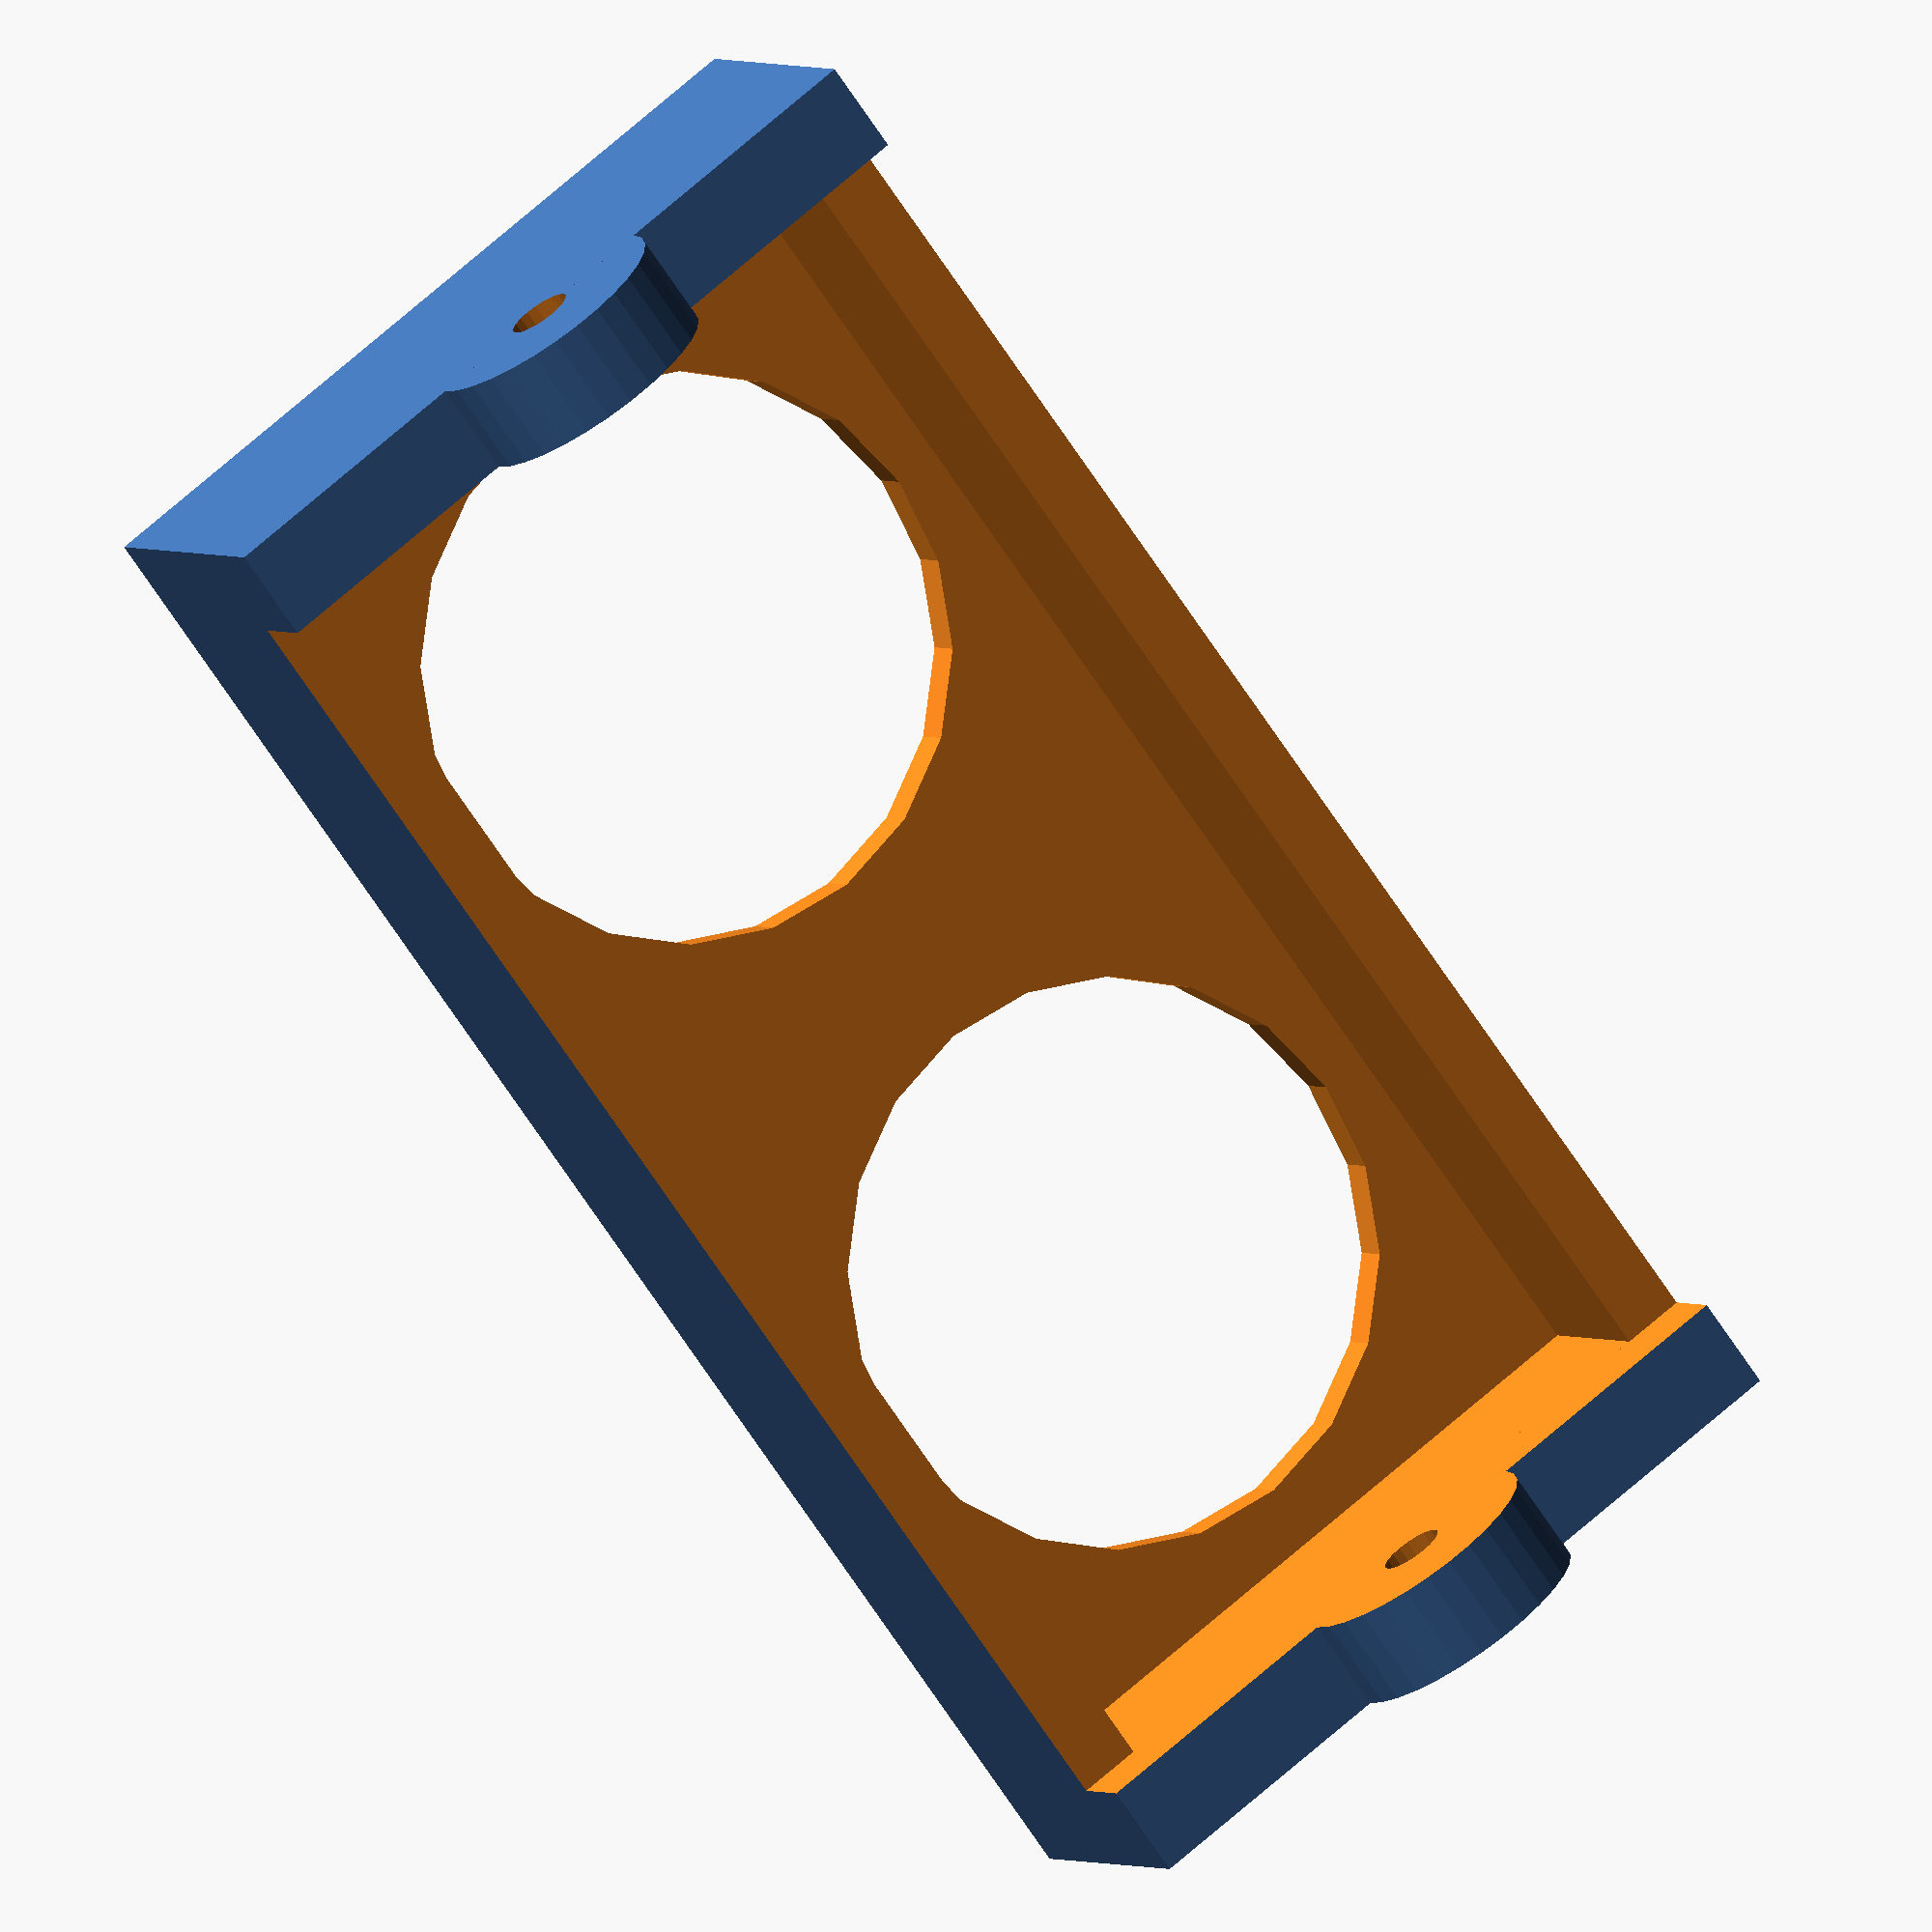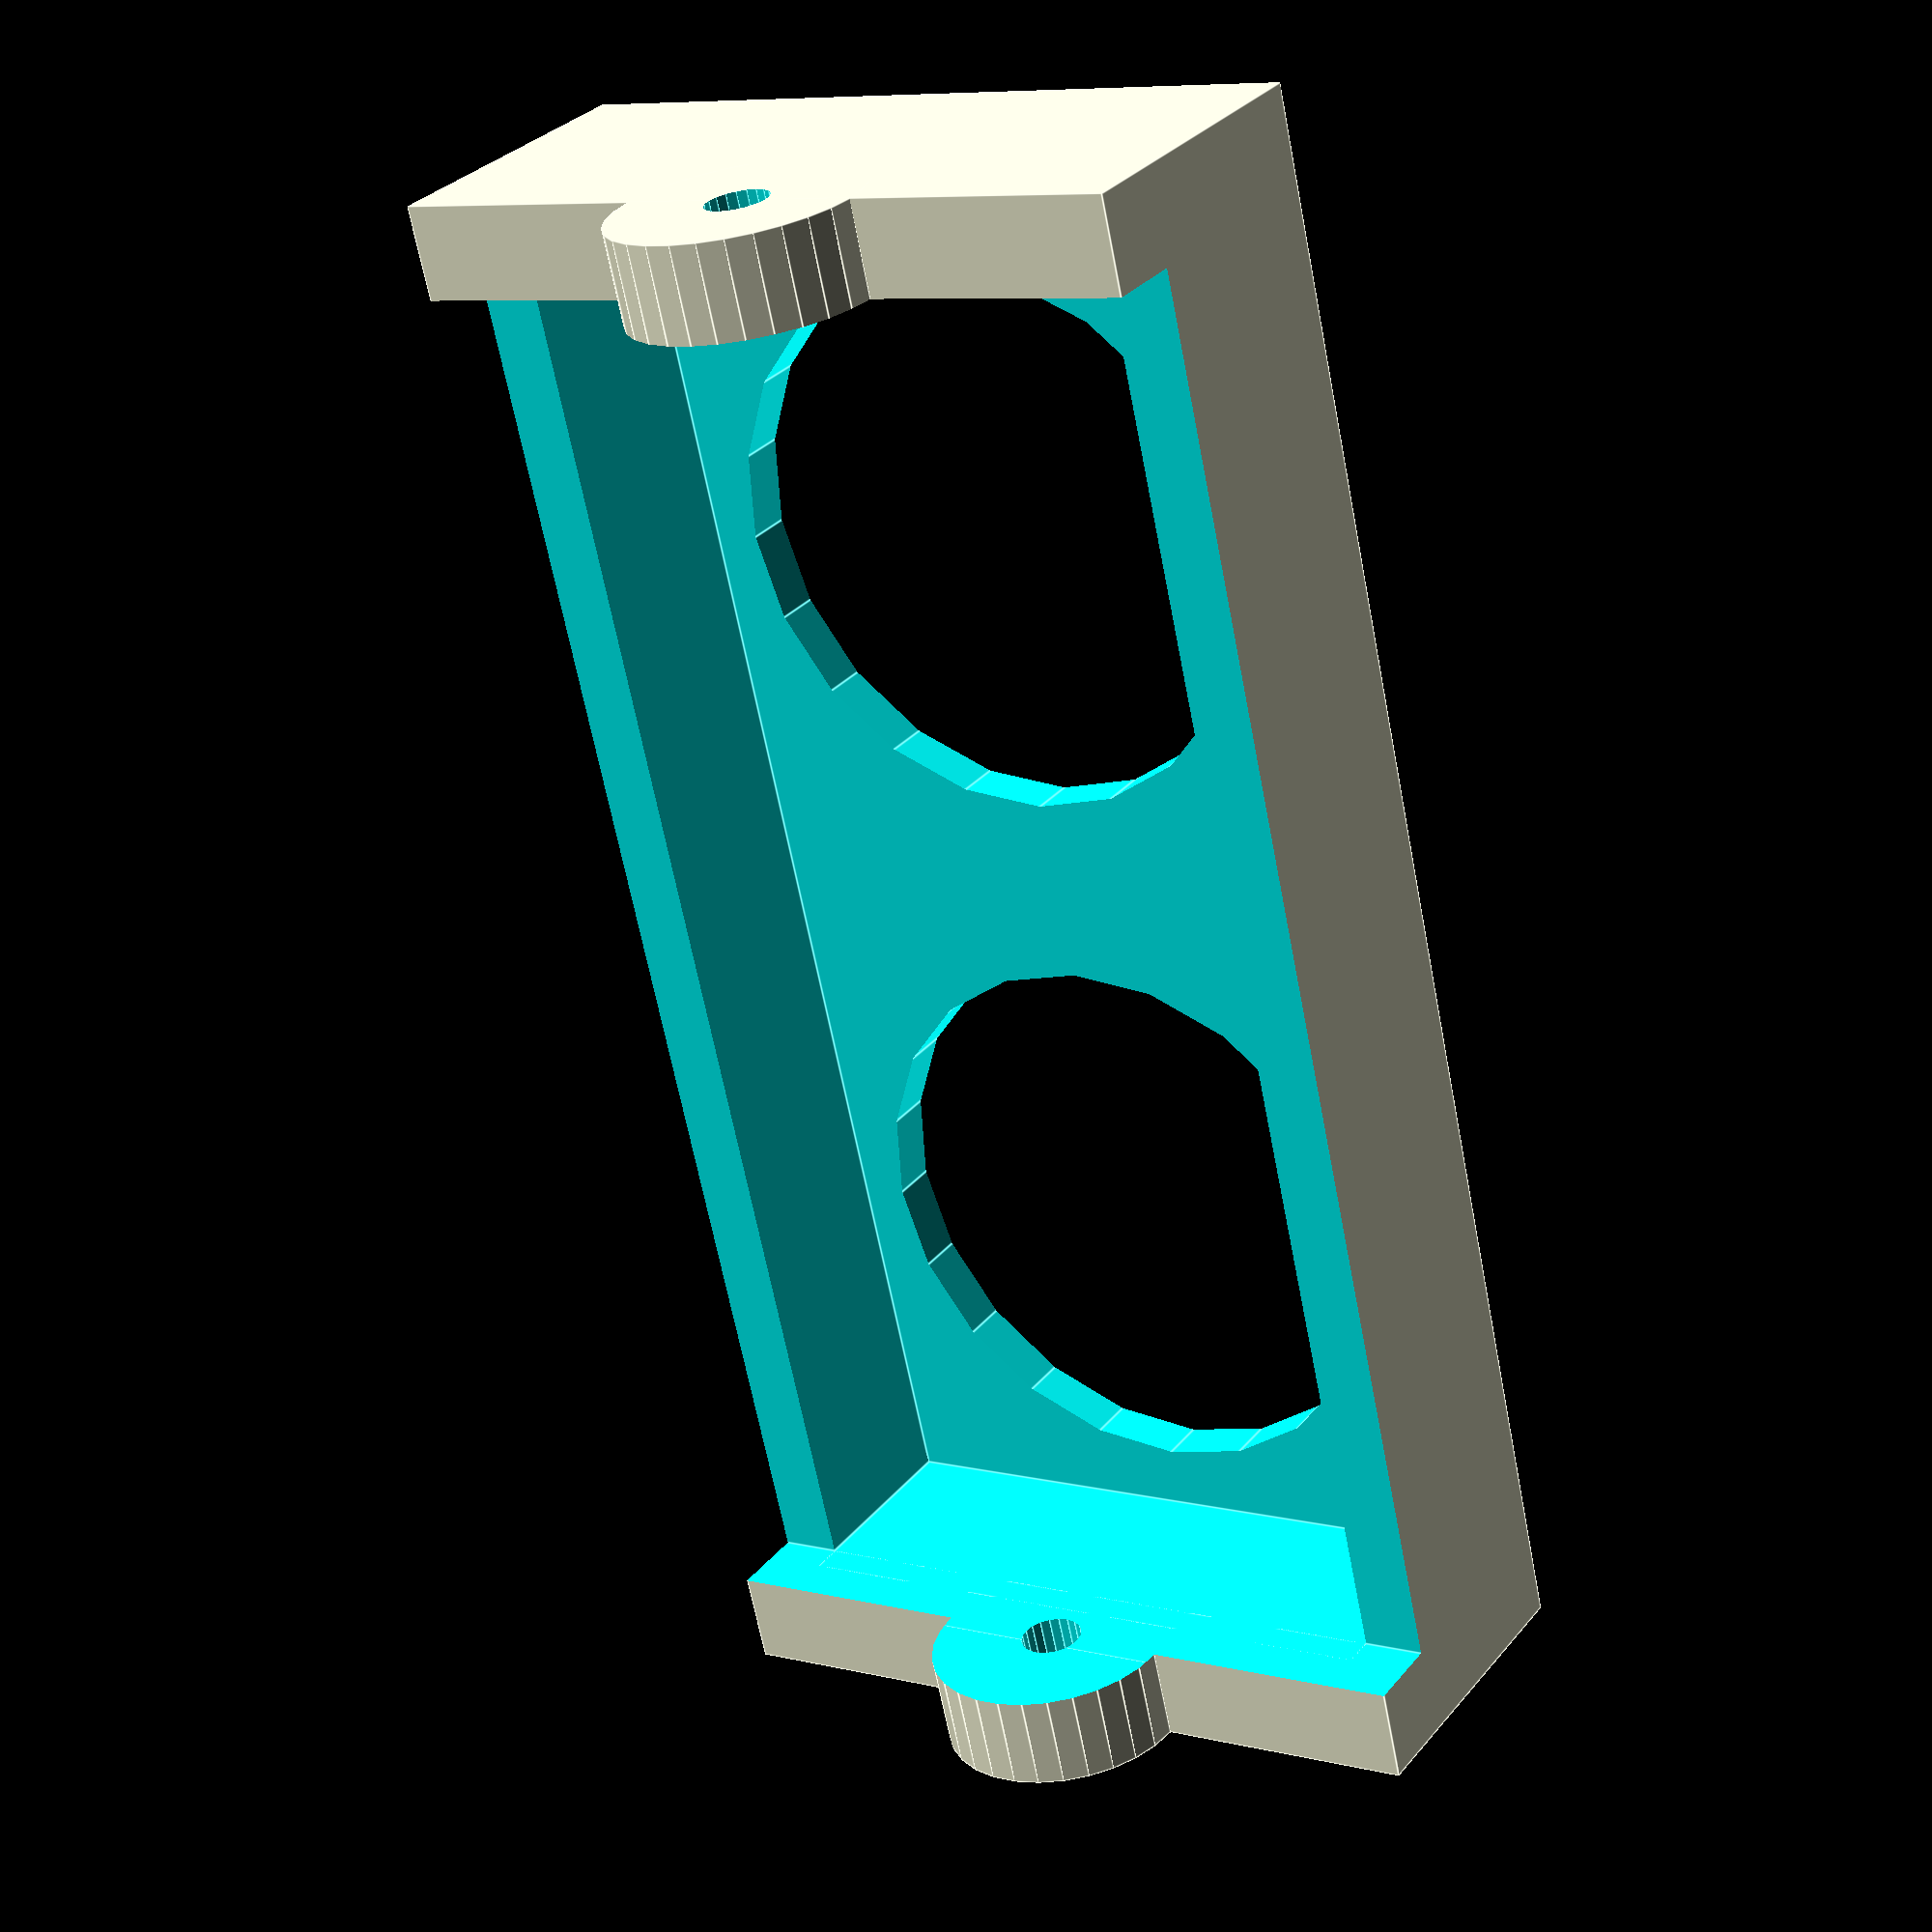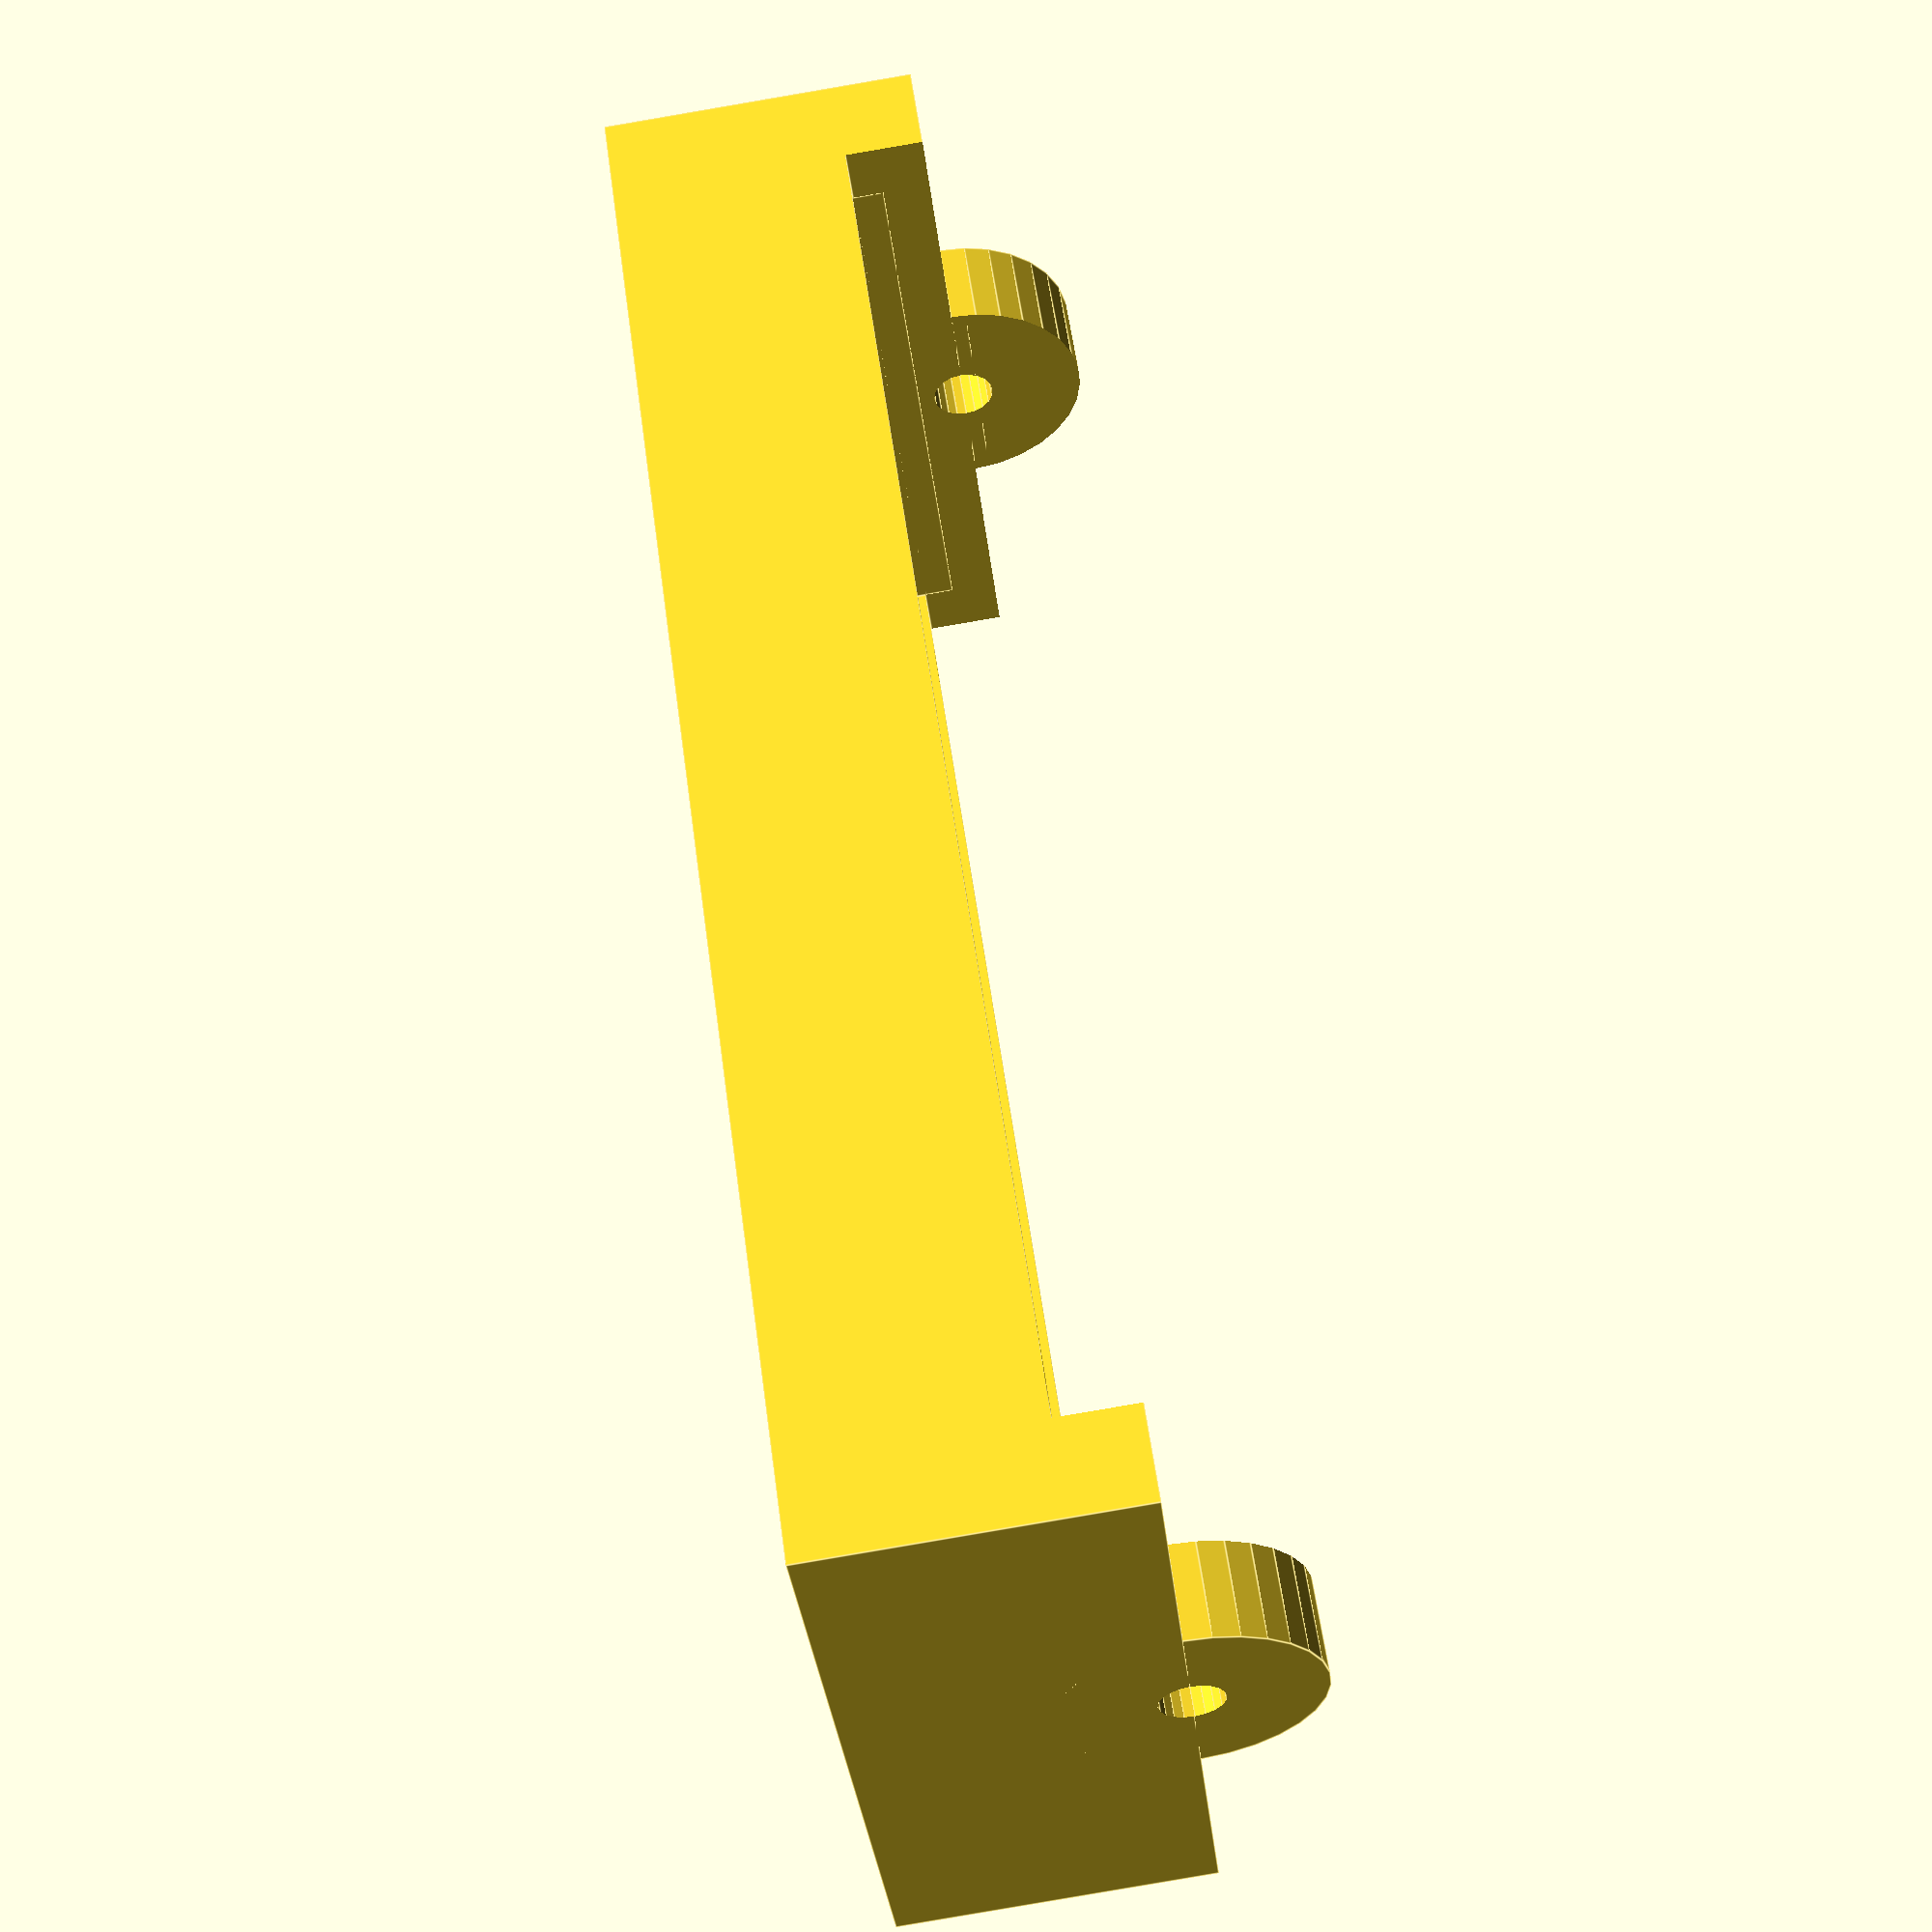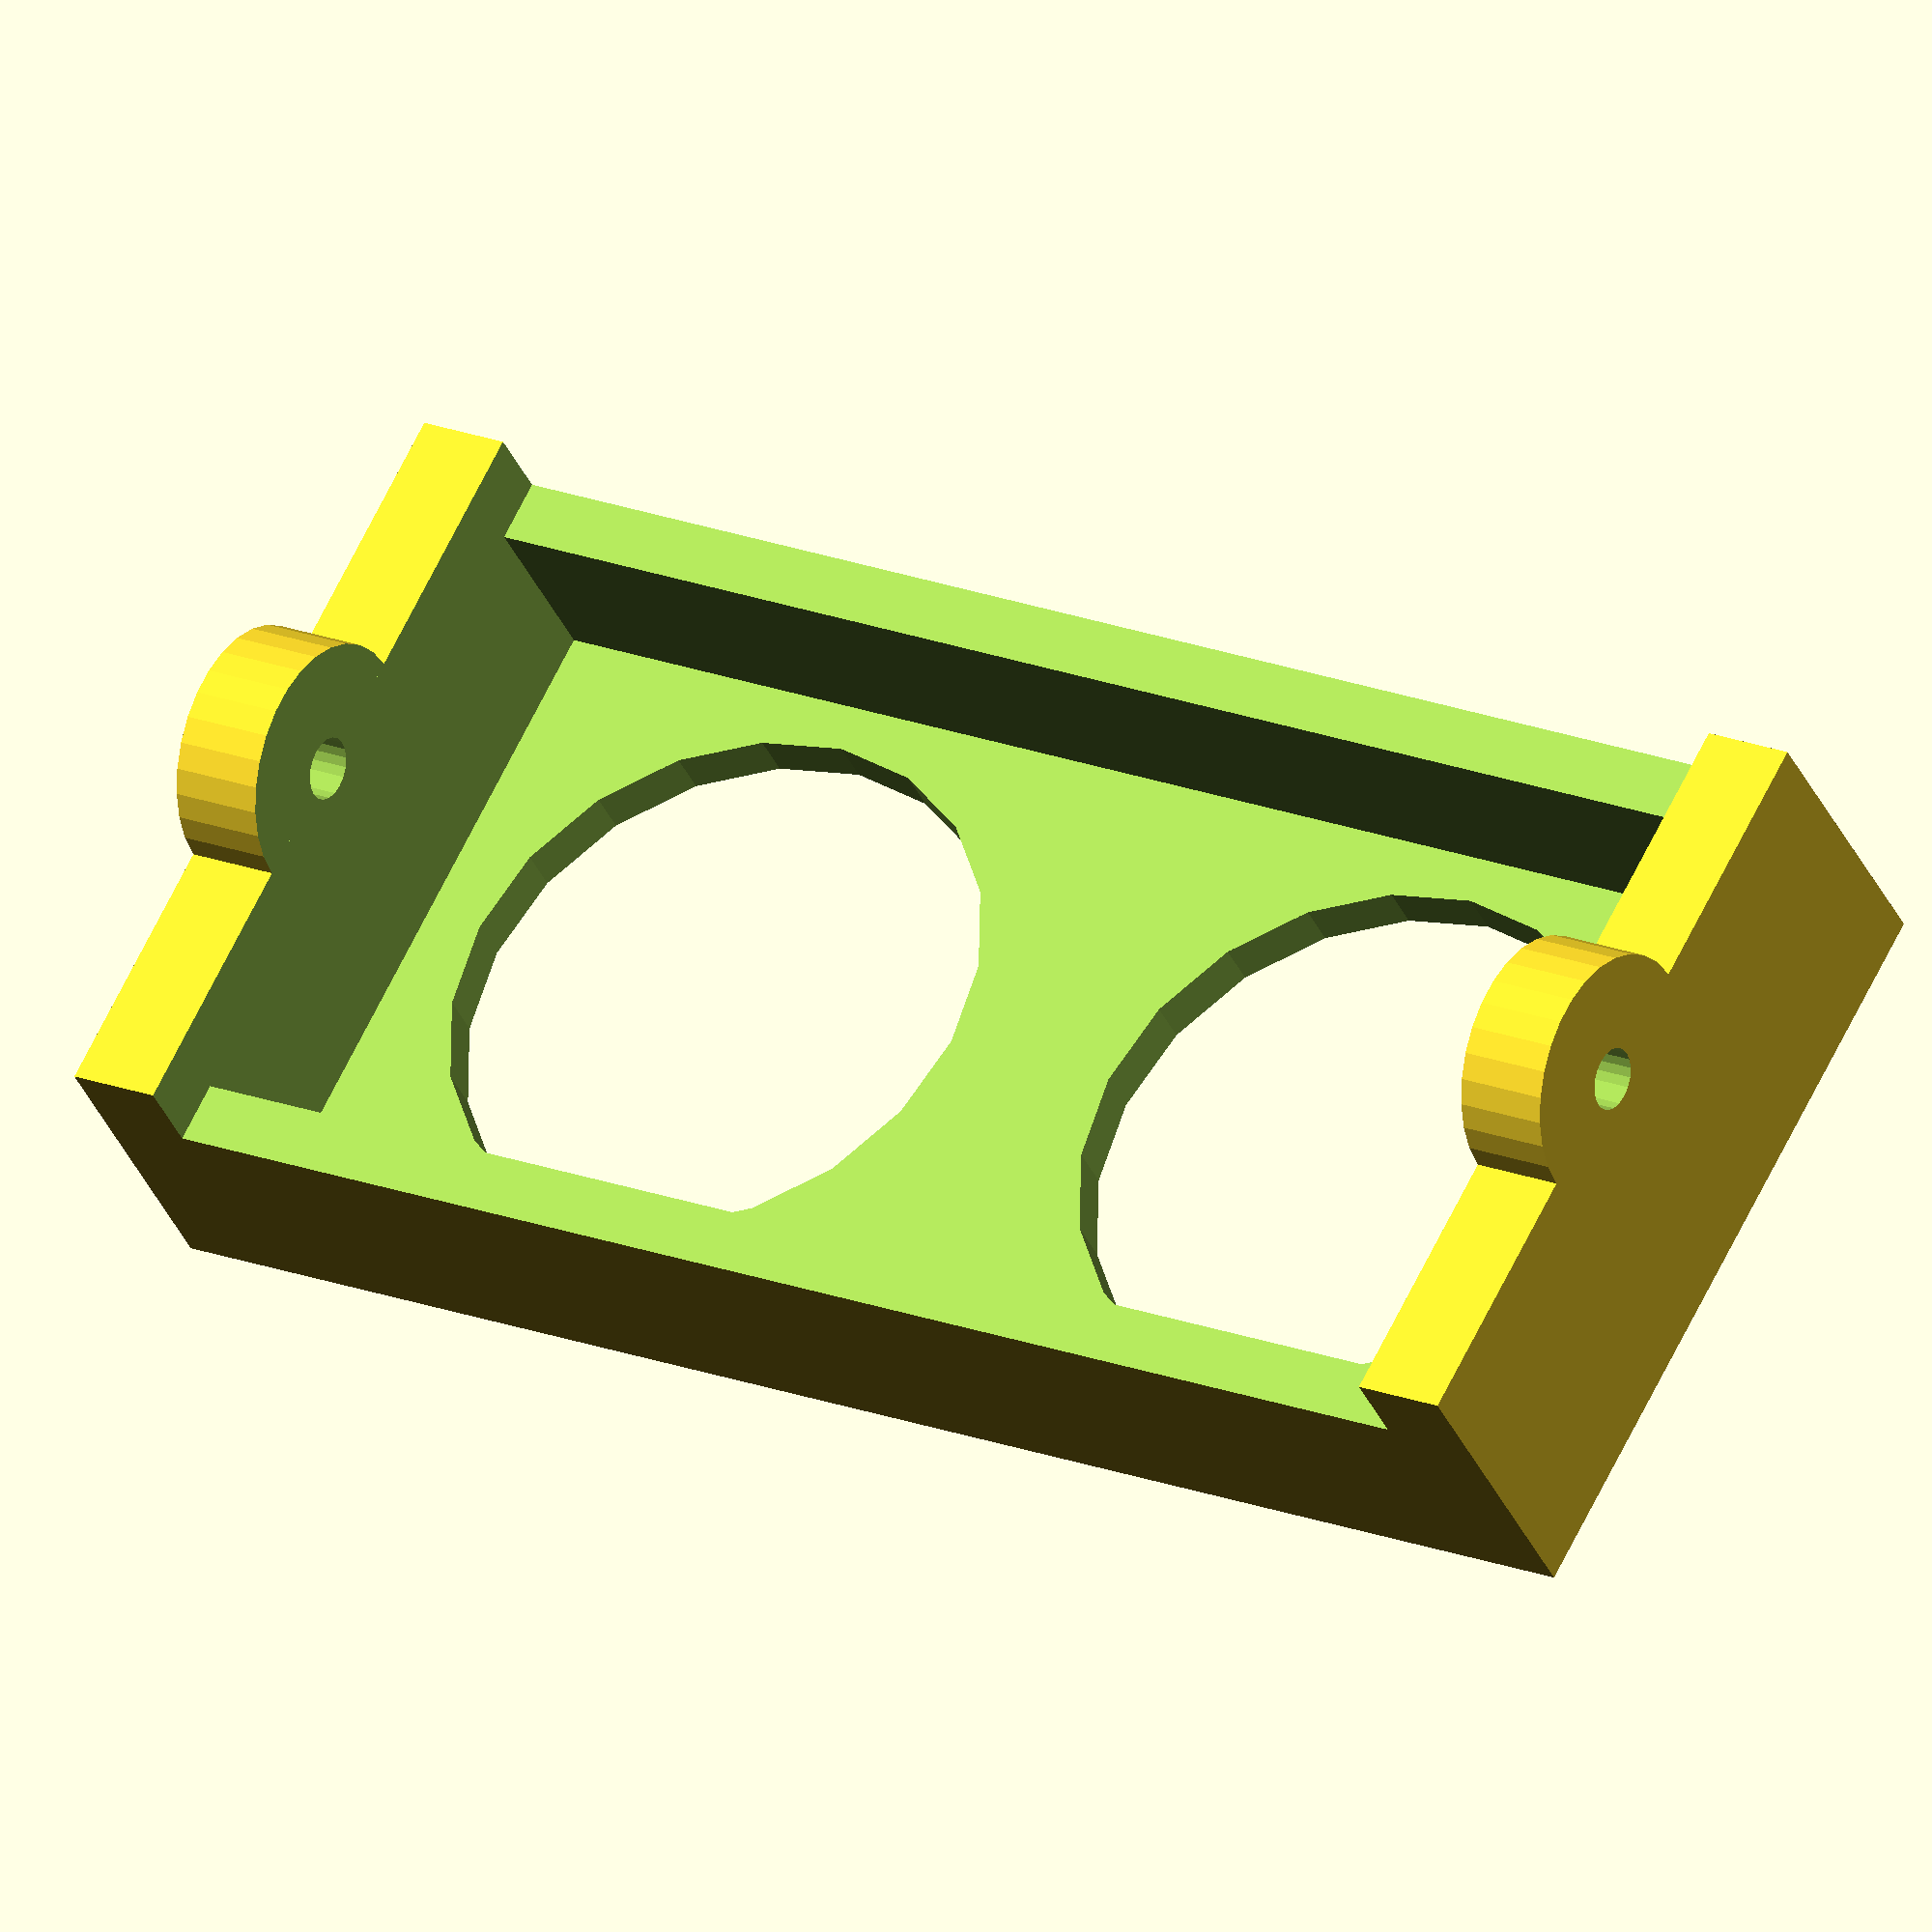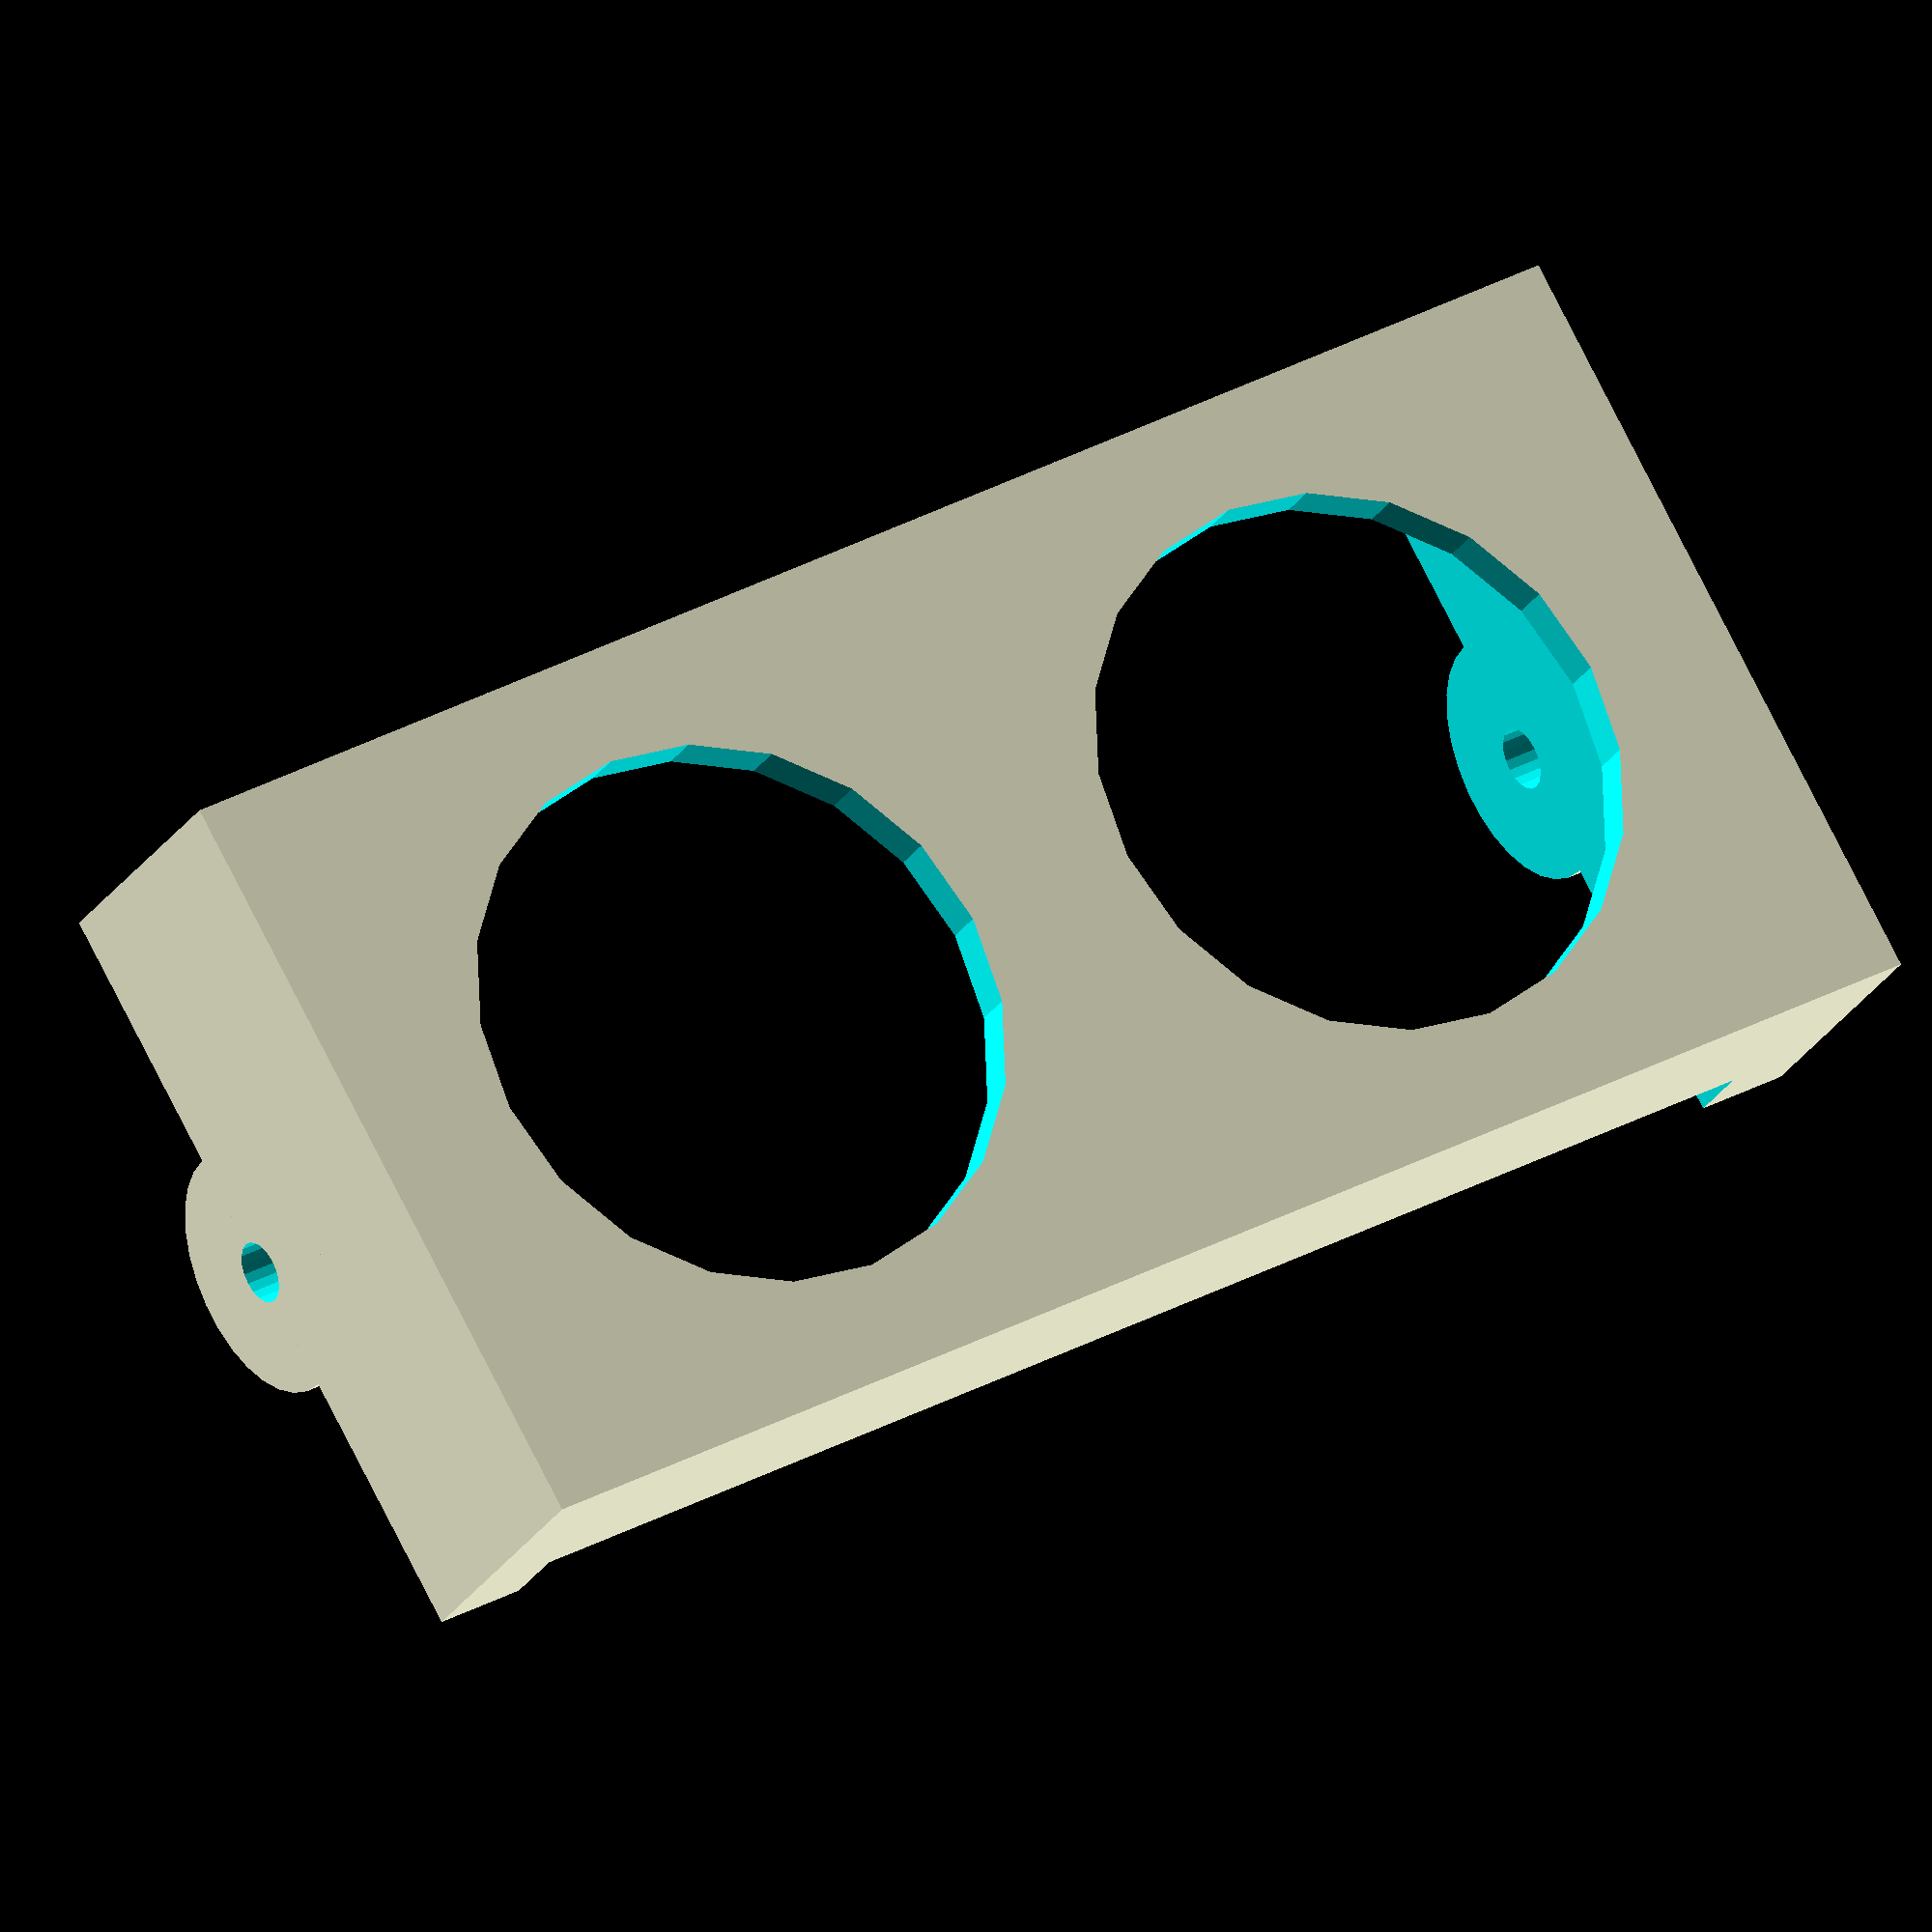
<openscad>
largura = 25;
comprimento = 52; 
altura = 10; 
paredeGrossa = 3; 
paredeFina = 2; 


module suporteParafuso () {
 translate([0,0,  + altura/2])
 rotate([90,0,0])
    cylinder($fn=30, comprimento,4,4,true); 
}

module base() {
 suporteParafuso();
 cube([largura,comprimento,altura],true);
    
}

module furos() {
    
 // profundidade superior 
 translate([0,0, (altura-paredeFina)/2])
 cube([largura+1,comprimento-2*paredeGrossa,3],true);
 
 translate([0,0, altura])   
     cube([largura-paredeFina,comprimento-2*paredeGrossa,10],true); 

 

// profundidade principal 
 
 cube([largura-2*paredeFina,comprimento-2*paredeGrossa,7],true);// 7 é a profundidade interna do sensor  


// profundidade inferior
raioB = 9;   
distanciaCentroFuro = 12; 
translate([0,distanciaCentroFuro,0])
 cylinder($fn=20, comprimento+1,raioB,raioB,true);

translate([0,-distanciaCentroFuro,0])
 cylinder($fn=20, comprimento+1,raioB,raioB,true);

 translate([0,0,  altura/2])
 rotate([90,0,0])
 cylinder($fn=20, comprimento+1,1,1,true);

}



difference(){
base(); 
furos();

}

 
 
 
 
</openscad>
<views>
elev=358.0 azim=323.0 roll=337.9 proj=o view=solid
elev=149.0 azim=346.9 roll=147.7 proj=p view=edges
elev=265.6 azim=308.0 roll=260.3 proj=p view=edges
elev=35.3 azim=118.1 roll=21.4 proj=o view=solid
elev=22.4 azim=119.4 roll=157.8 proj=o view=wireframe
</views>
